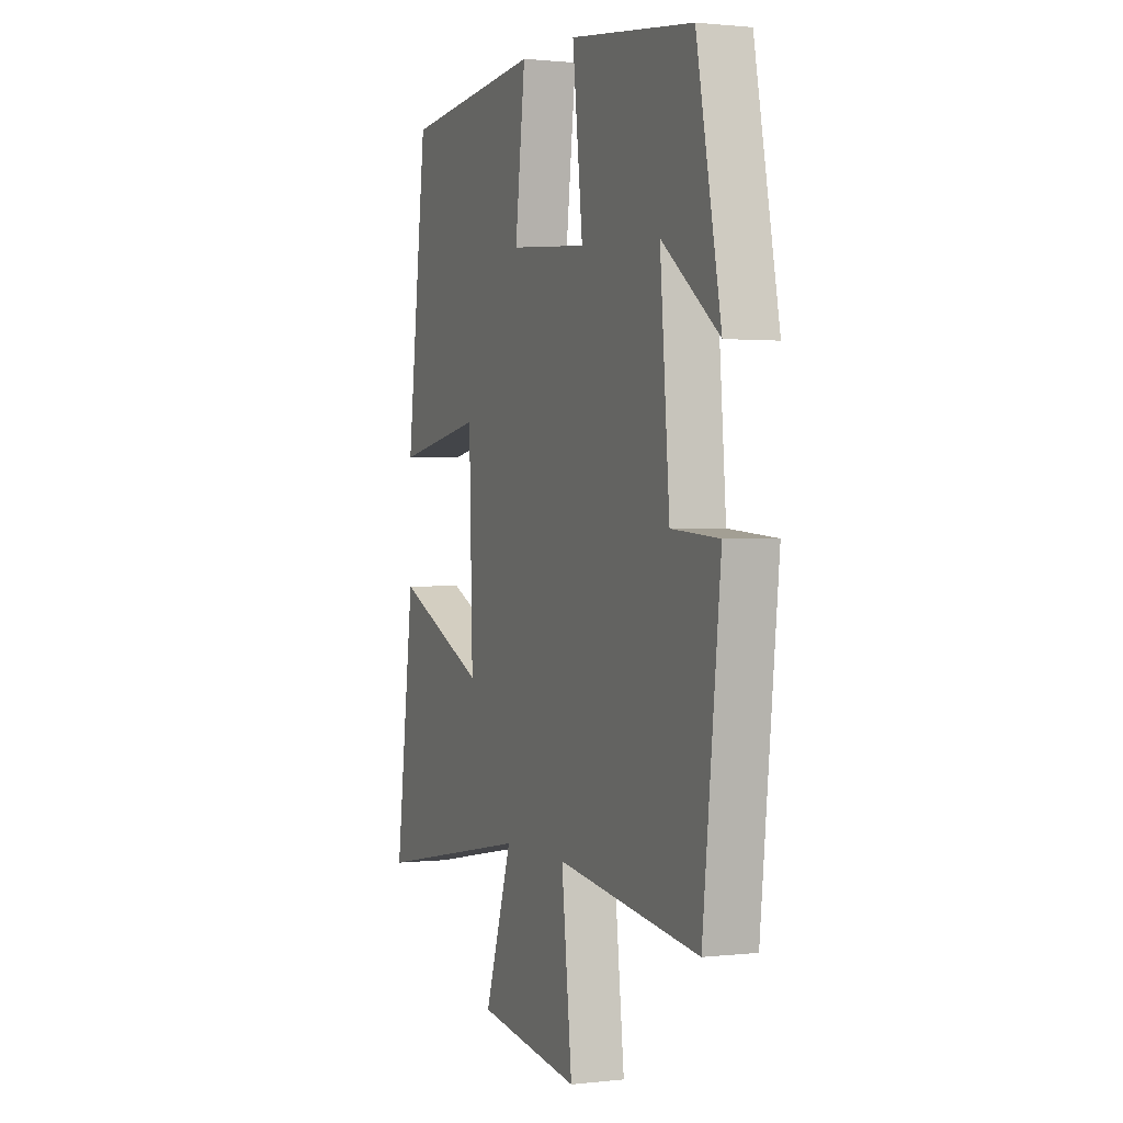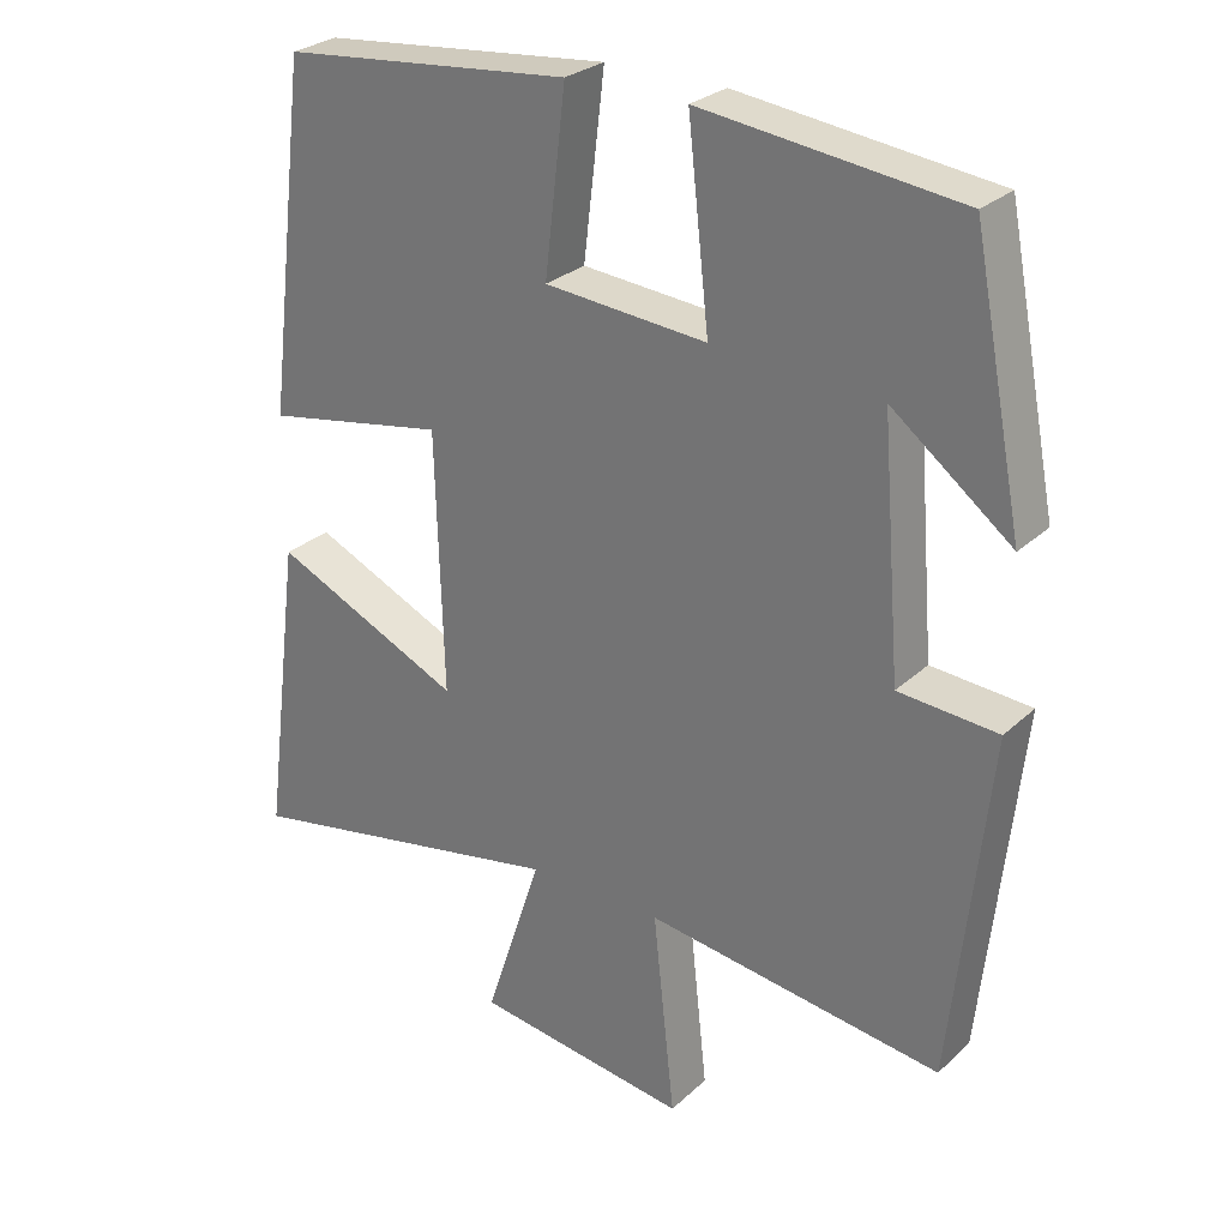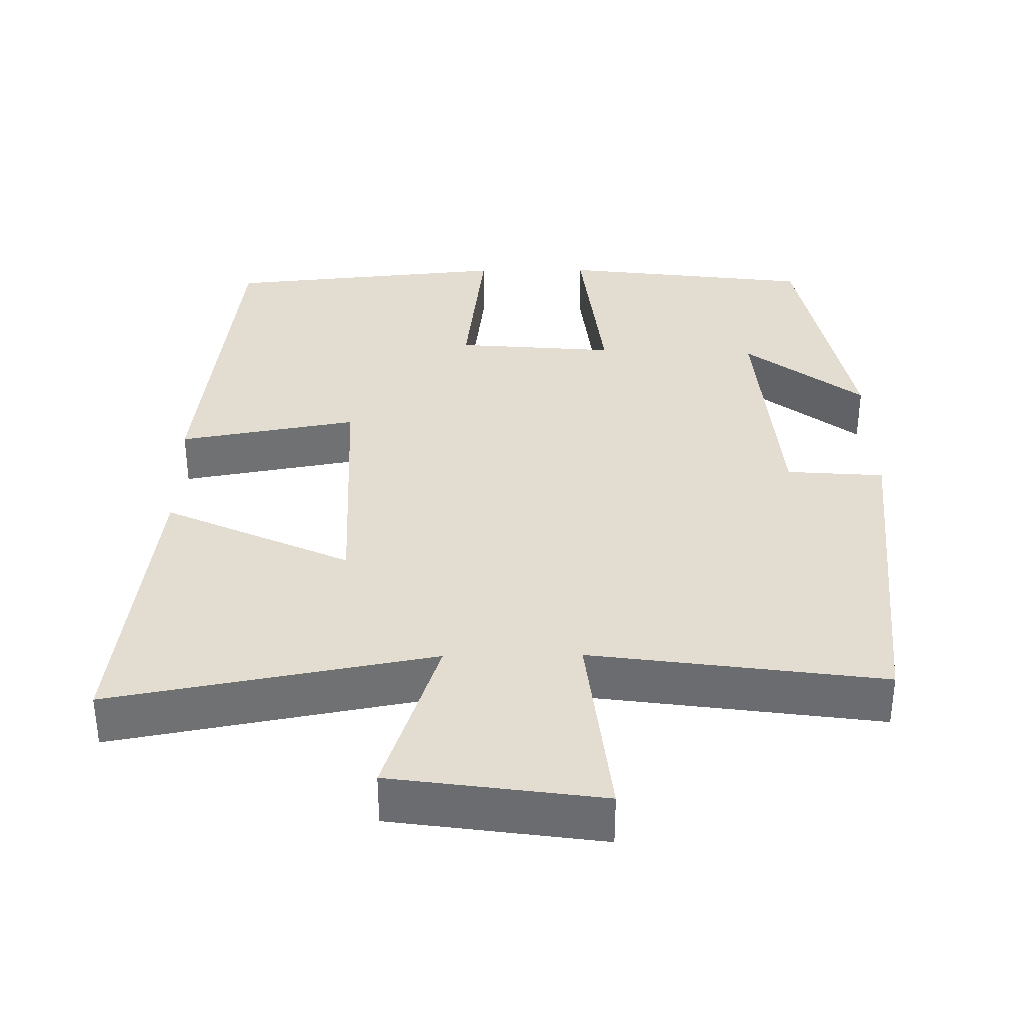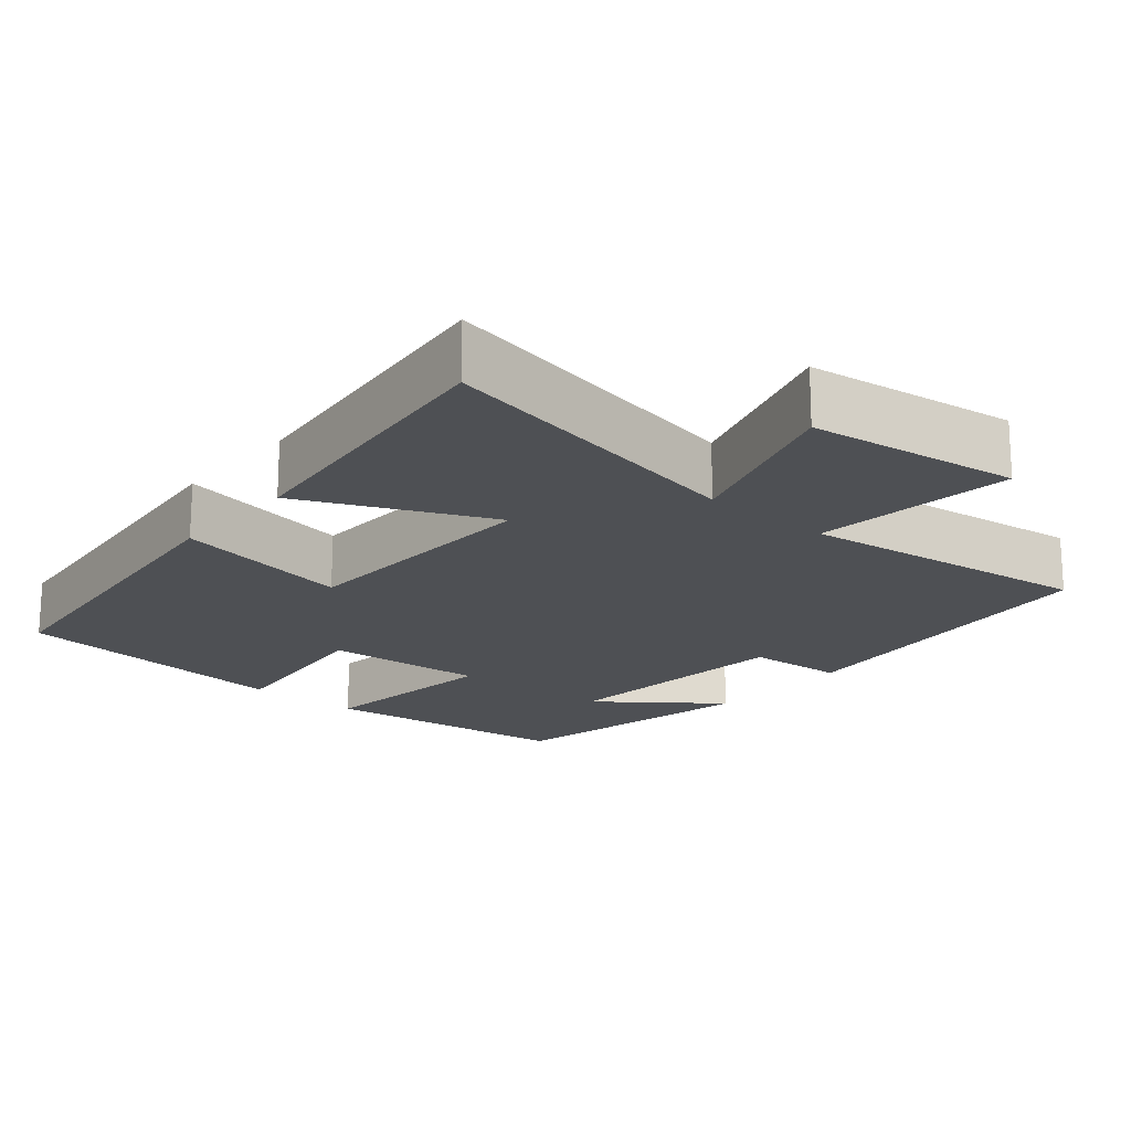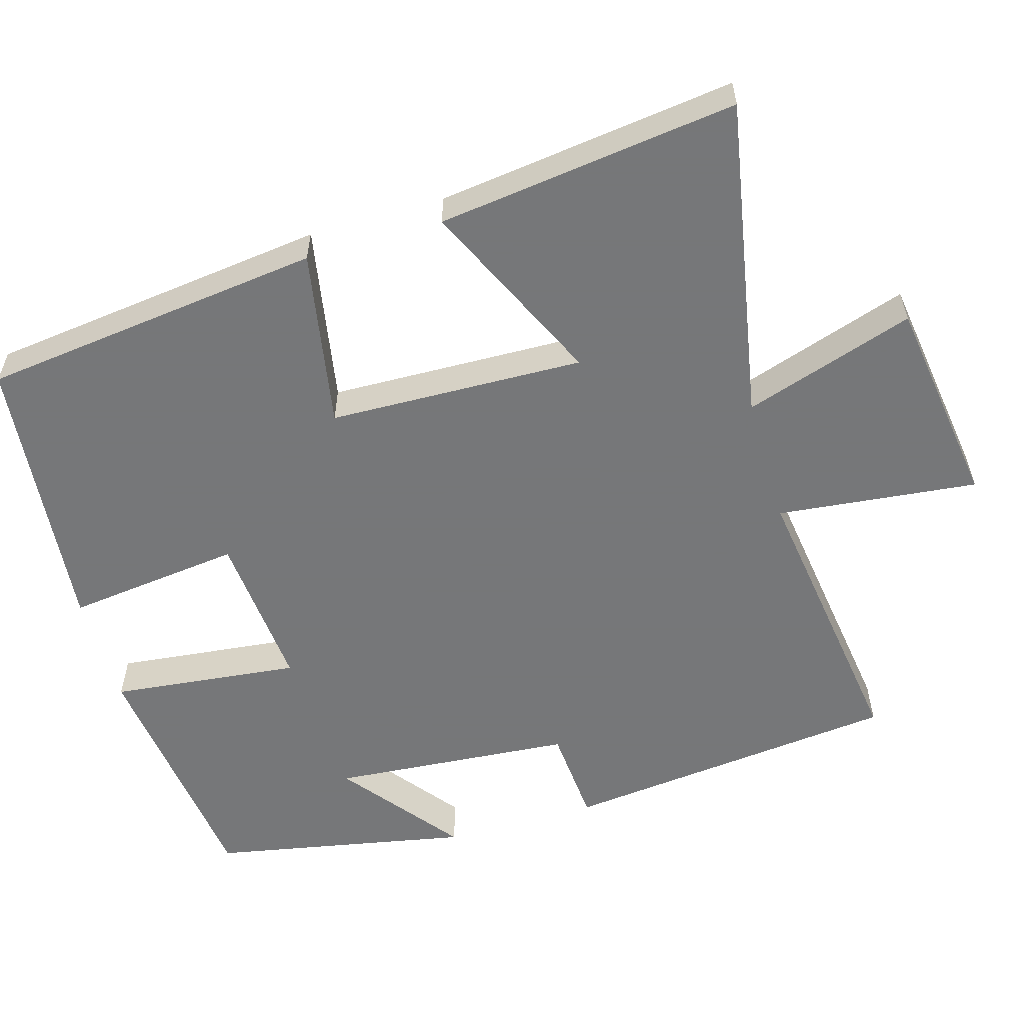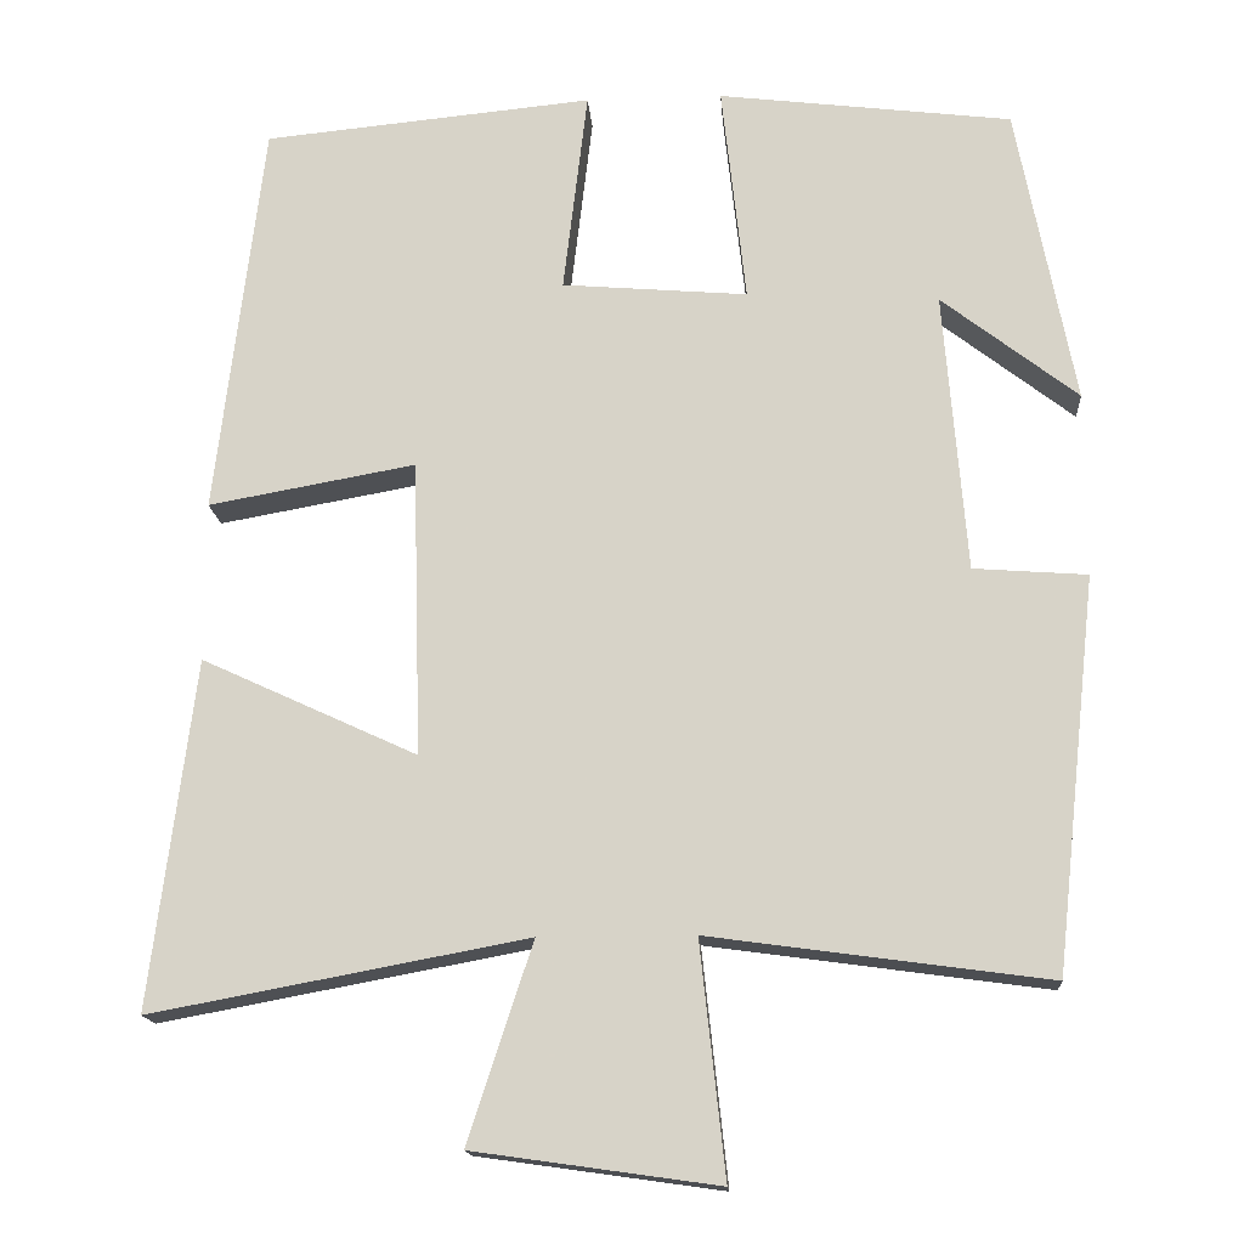
<metadata>
{"format":"obj","ext":"obj","renderer":"f3d","projection":"perspective","resolution":1024,"background":"white","views":[{"elev":1.2,"azim":-112.7,"up":"+Z"},{"elev":27.5,"azim":-143.8,"up":"+Z"},{"elev":35.3,"azim":179.3,"up":"+Y"},{"elev":-18.8,"azim":139.2,"up":"+Y"},{"elev":-57.1,"azim":106.3,"up":"+Y"},{"elev":-15.7,"azim":-175.9,"up":"+Z"}]}
</metadata>
<code>
v 0.551 0.07 -0.581
v 0.118 0.07 -0.5
v 0.193 0.07 -0.729
v -0.089 0.07 -0.769
v -0.06 0.07 -0.5
v -0.451 0.07 -0.554
v -0.5 0.07 -0.1
v -0.369 0.07 -0.09
v -0.343 0.07 0.234
v -0.5 0.07 0.112
v -0.433 0.07 0.458
v -0.094 0.07 0.5
v -0.122 0.07 0.247
v 0.092 0.07 0.265
v 0.064 0.07 0.5
v 0.445 0.07 0.463
v 0.5 0.07 0.005
v 0.261 0.07 0.048
v 0.251 0.07 -0.294
v 0.5 0.07 -0.179
v 0.551 0 -0.581
v 0.118 0 -0.5
v 0.193 0 -0.729
v -0.089 0 -0.769
v -0.06 0 -0.5
v -0.451 0 -0.554
v -0.5 0 -0.1
v -0.369 0 -0.09
v -0.343 0 0.234
v -0.5 0 0.112
v -0.433 0 0.458
v -0.094 0 0.5
v -0.122 0 0.247
v 0.092 0 0.265
v 0.064 0 0.5
v 0.445 0 0.463
v 0.5 0 0.005
v 0.261 0 0.048
v 0.251 0 -0.294
v 0.5 0 -0.179
f 19 20 1 2
f 18 19 2
f 16 17 18
f 15 16 18
f 14 15 18
f 13 14 18 2
f 11 12 13
f 11 13 2
f 9 10 11
f 9 11 2 3
f 8 9 3
f 5 6 7 8
f 5 8 3
f 3 4 5
f 22 21 40 39
f 22 39 38
f 38 37 36
f 38 36 35
f 38 35 34
f 22 38 34 33
f 33 32 31
f 22 33 31
f 31 30 29
f 23 22 31 29
f 23 29 28
f 28 27 26 25
f 23 28 25
f 25 24 23
f 1 21 22 2
f 2 22 23 3
f 3 23 24 4
f 4 24 25 5
f 5 25 26 6
f 6 26 27 7
f 7 27 28 8
f 8 28 29 9
f 9 29 30 10
f 10 30 31 11
f 11 31 32 12
f 12 32 33 13
f 13 33 34 14
f 14 34 35 15
f 15 35 36 16
f 16 36 37 17
f 17 37 38 18
f 18 38 39 19
f 19 39 40 20
f 20 40 21 1

</code>
